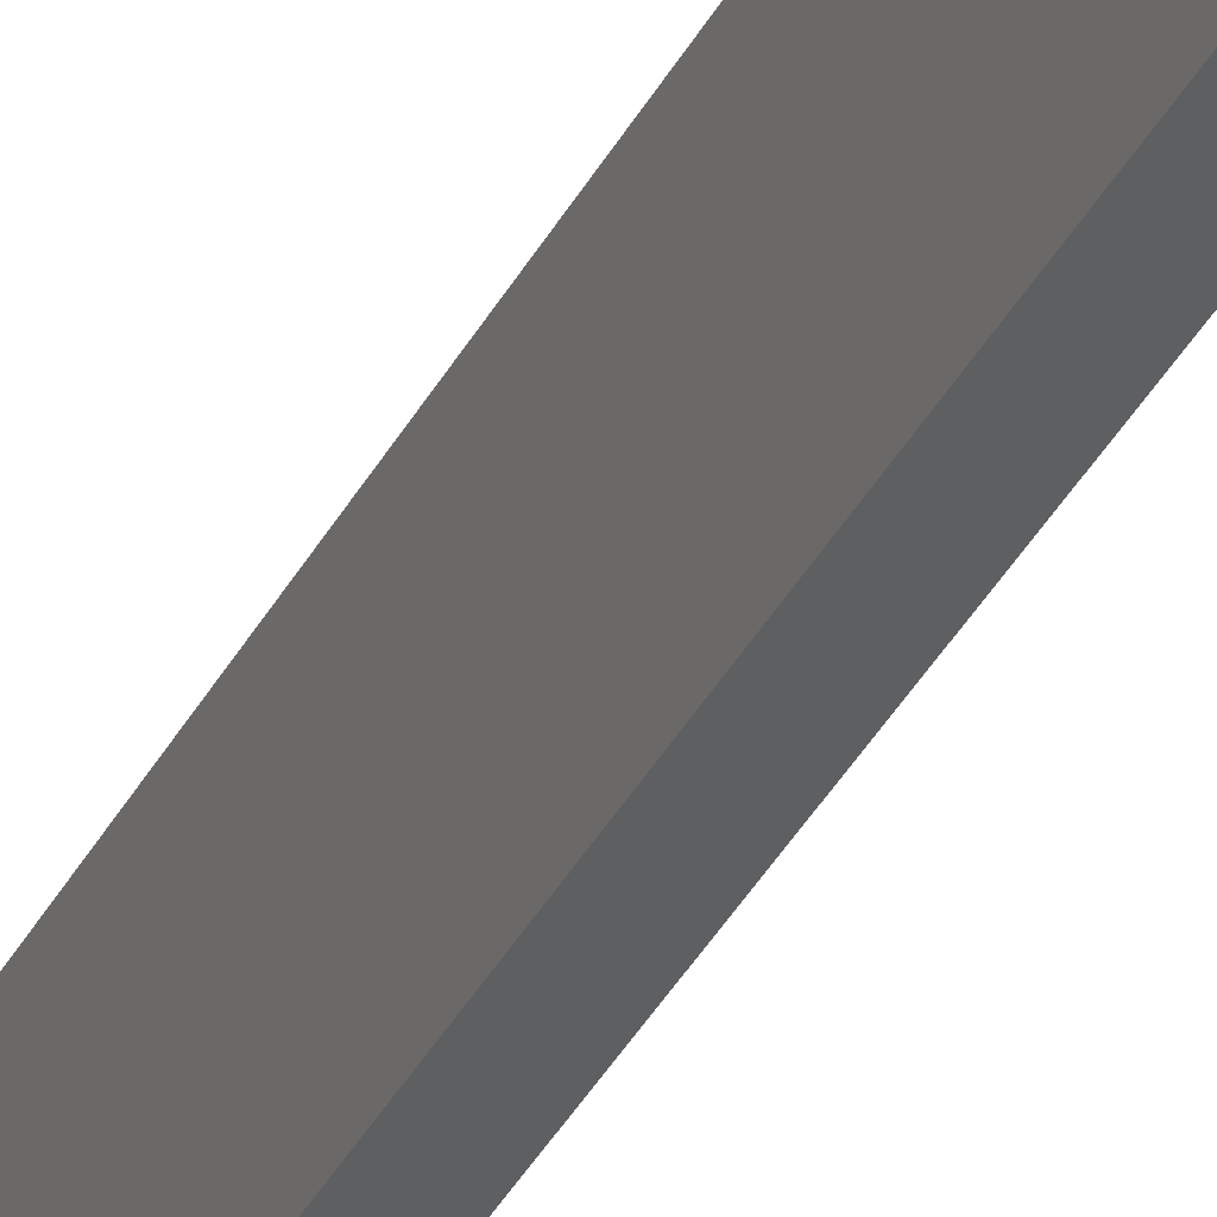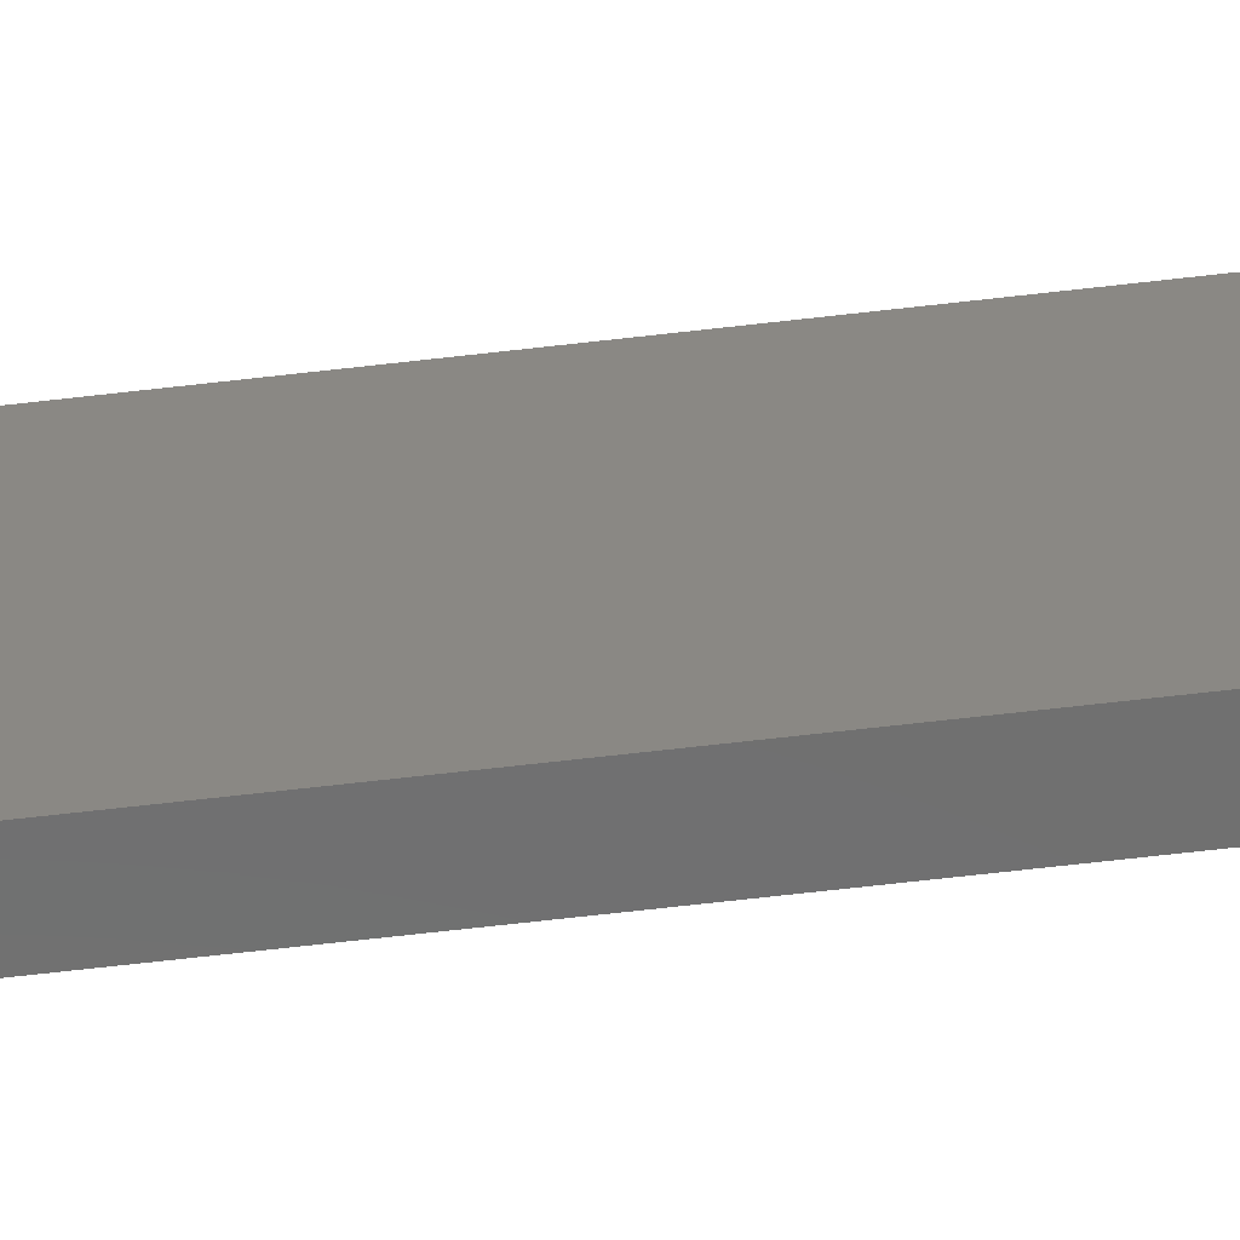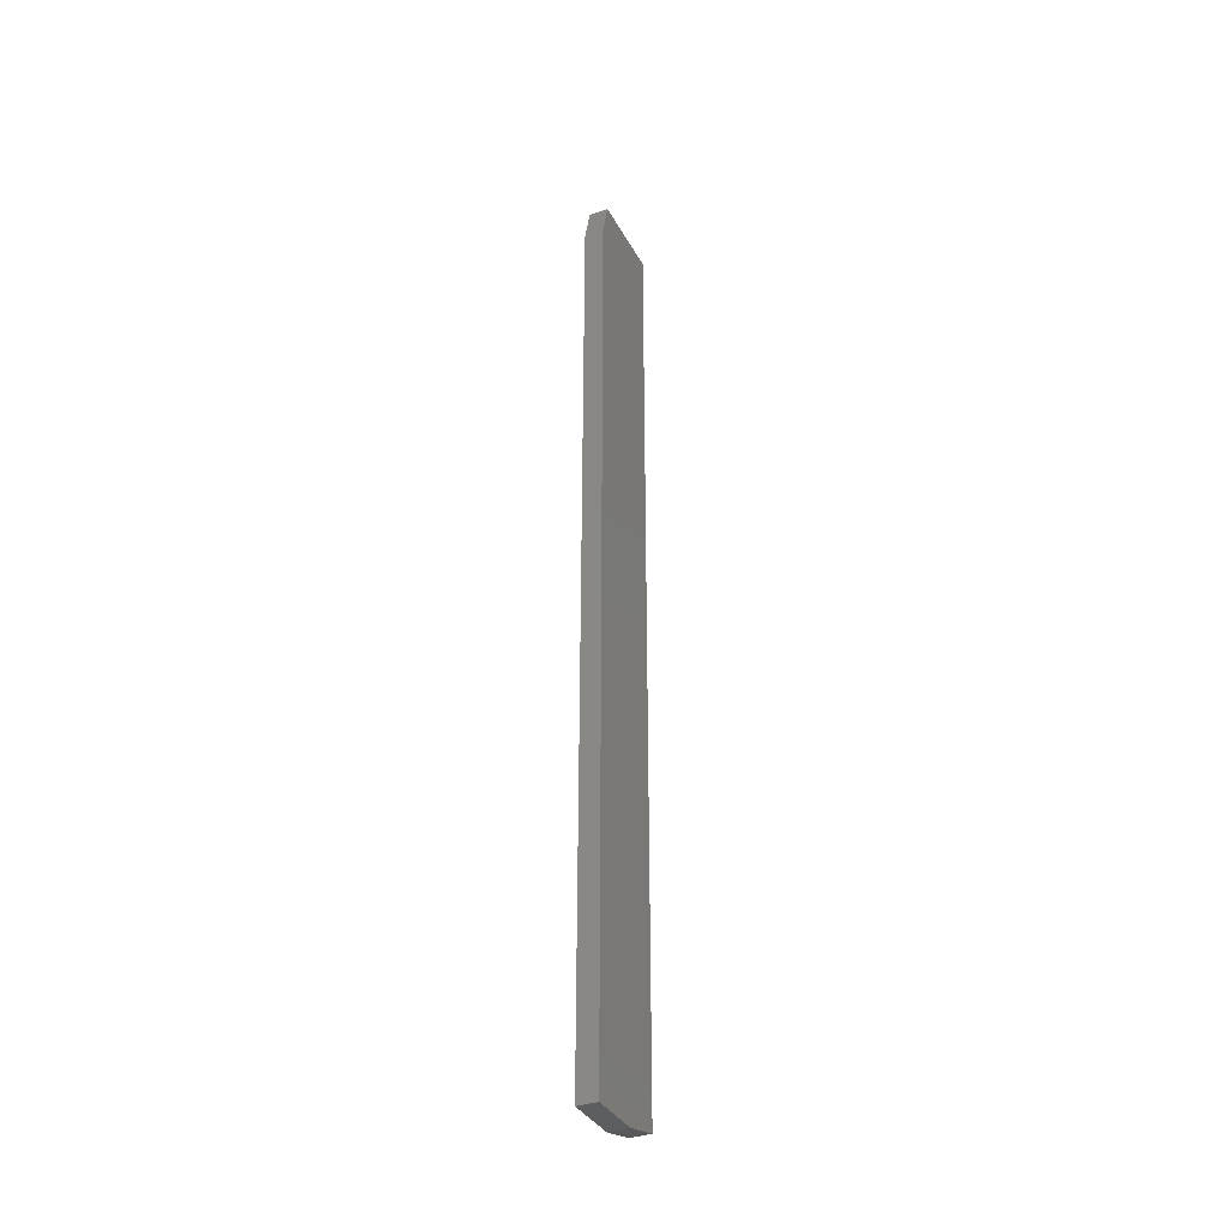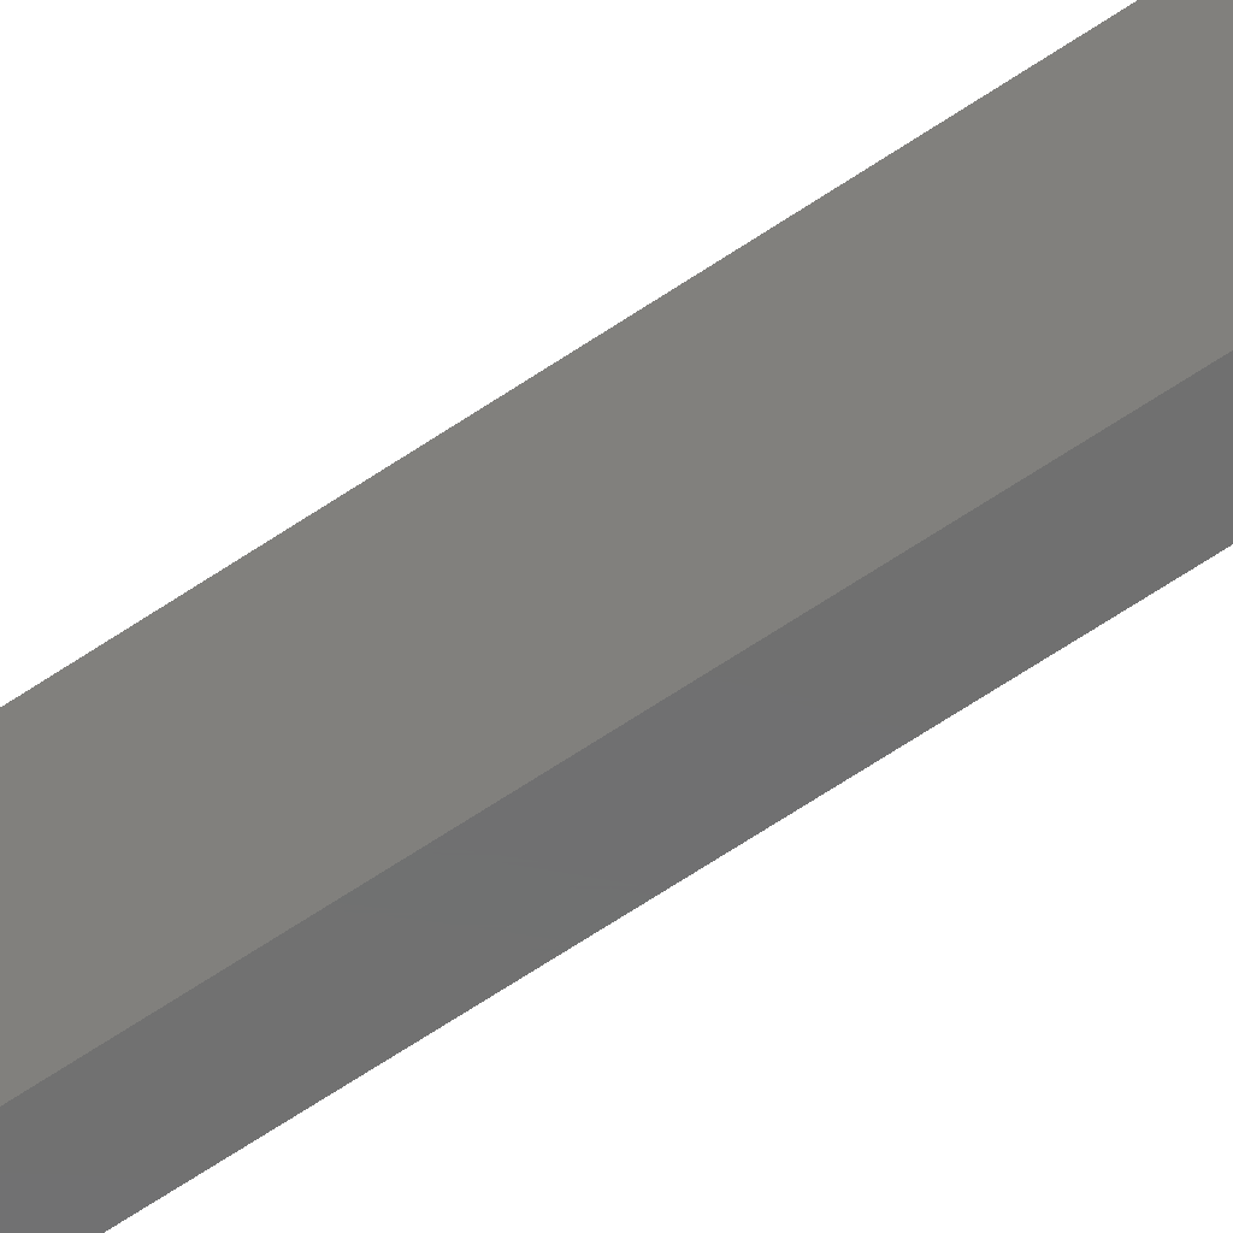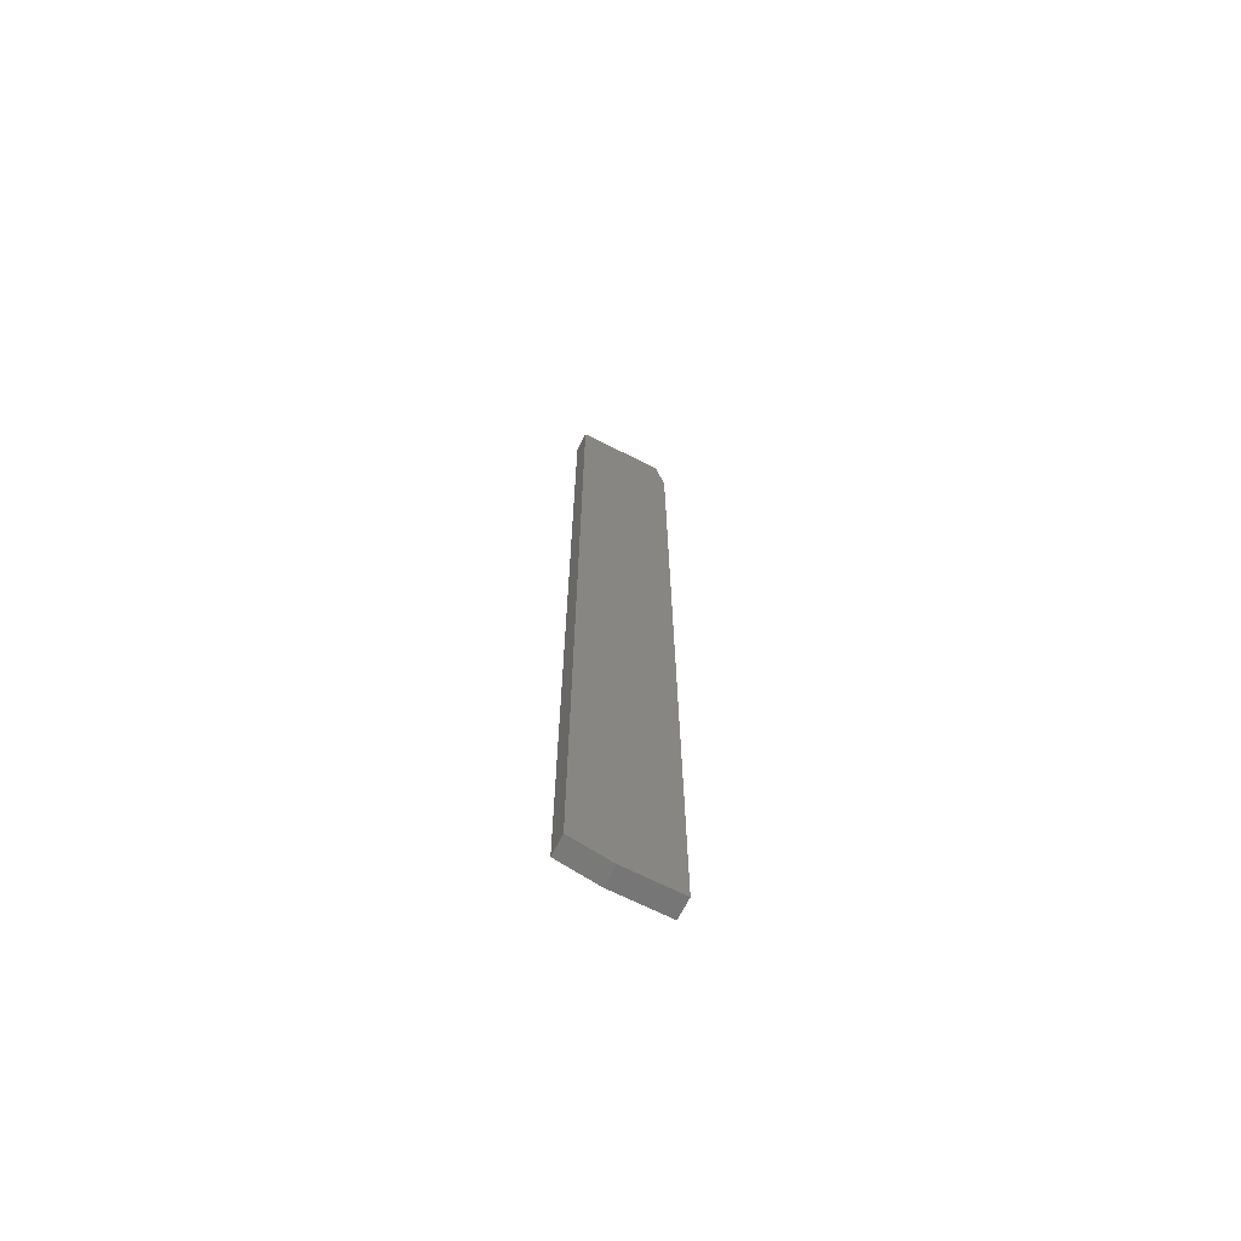
<metadata>
{"format":"stl","ext":"stl","renderer":"f3d","projection":"perspective","resolution":1024,"background":"white","views":[{"elev":-37.0,"azim":-24.9,"up":"+Y"},{"elev":-60.5,"azim":-83.0,"up":"+Y"},{"elev":-35.9,"azim":-154.7,"up":"+Z"},{"elev":-61.2,"azim":125.1,"up":"+Y"},{"elev":-68.6,"azim":63.3,"up":"+Z"}]}
</metadata>
<code>
# stl→obj: 12 verts, 20 faces
v 0.001645 0.03742 -0.03125
v 0.001645 -0.03742 0
v 0.001645 0.02961 0
v 0.001645 -0.006168 -0.75
v 0.001645 -0.03742 -0.7422
v 0.001645 0.03742 -0.75
v 0.01727 -0.006168 -0.75
v 0.01727 0.03742 -0.75
v 0.01727 -0.03742 -0.7422
v 0.01727 0.02961 0
v 0.01727 -0.03742 0
v 0.01727 0.03742 -0.03125
f 1 2 3
f 4 5 6
f 6 5 2
f 6 2 1
f 7 8 9
f 10 11 12
f 12 11 9
f 12 9 8
f 2 11 3
f 3 11 10
f 12 8 1
f 1 8 6
f 3 10 1
f 1 10 12
f 4 6 7
f 7 6 8
f 2 5 11
f 11 5 9
f 5 4 9
f 9 4 7

</code>
